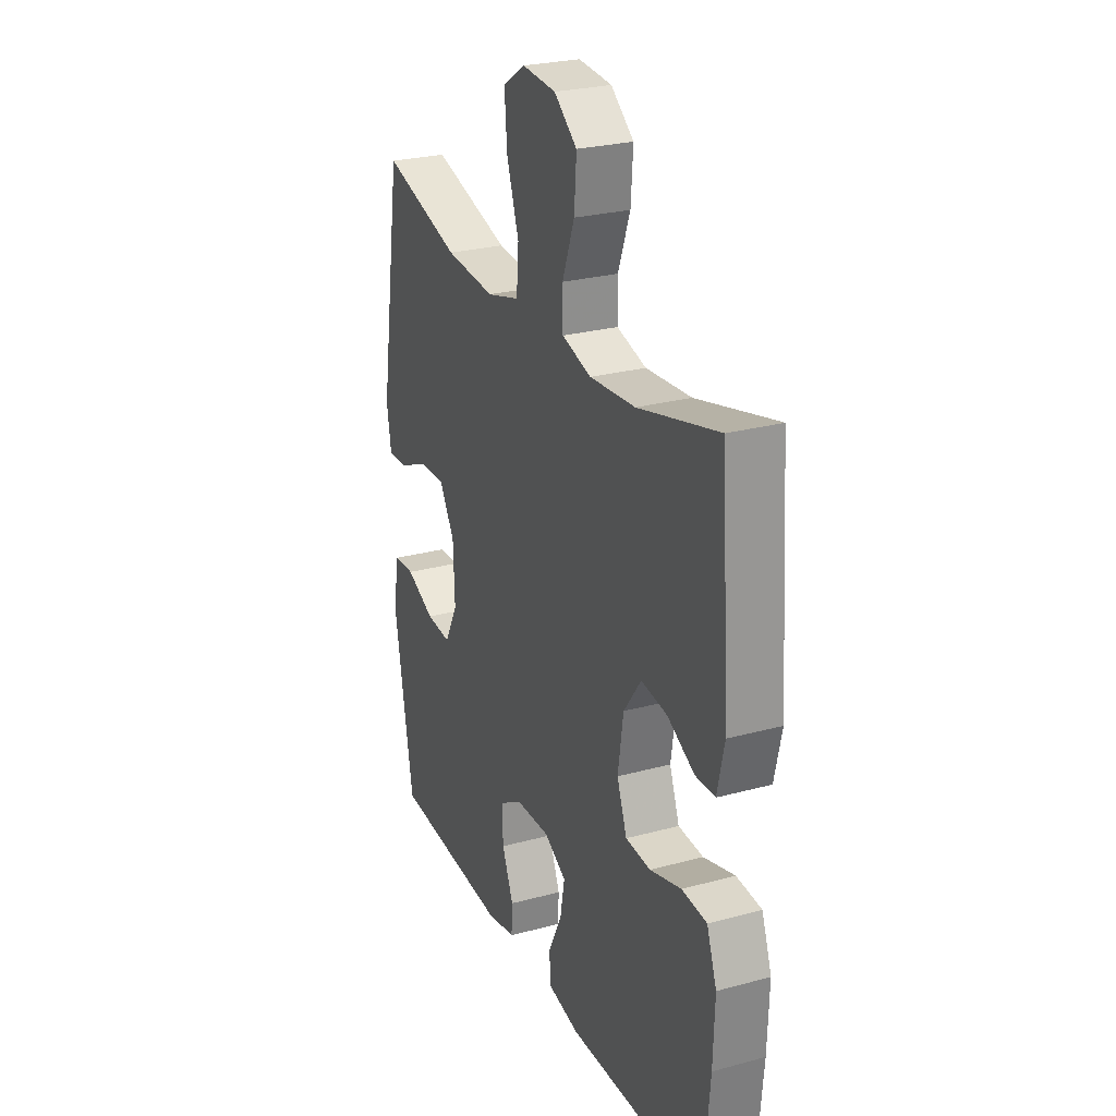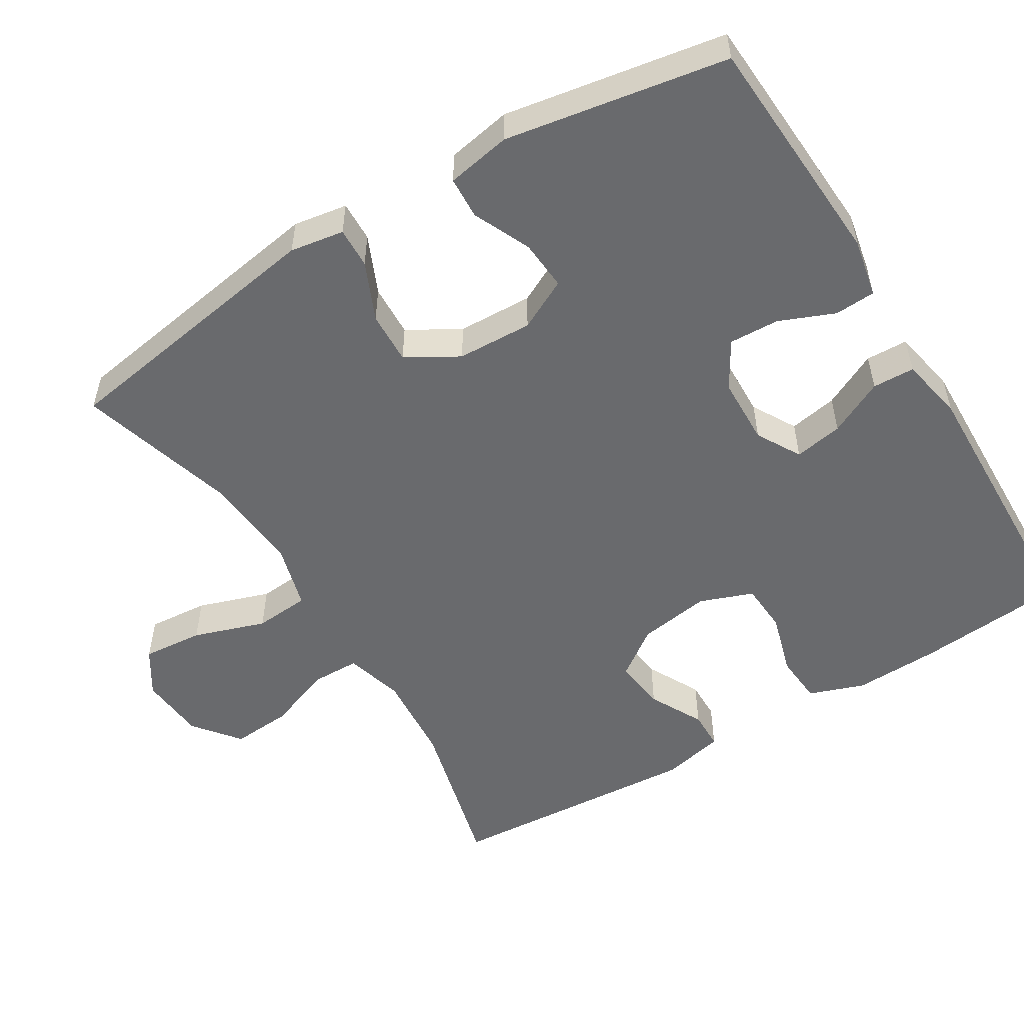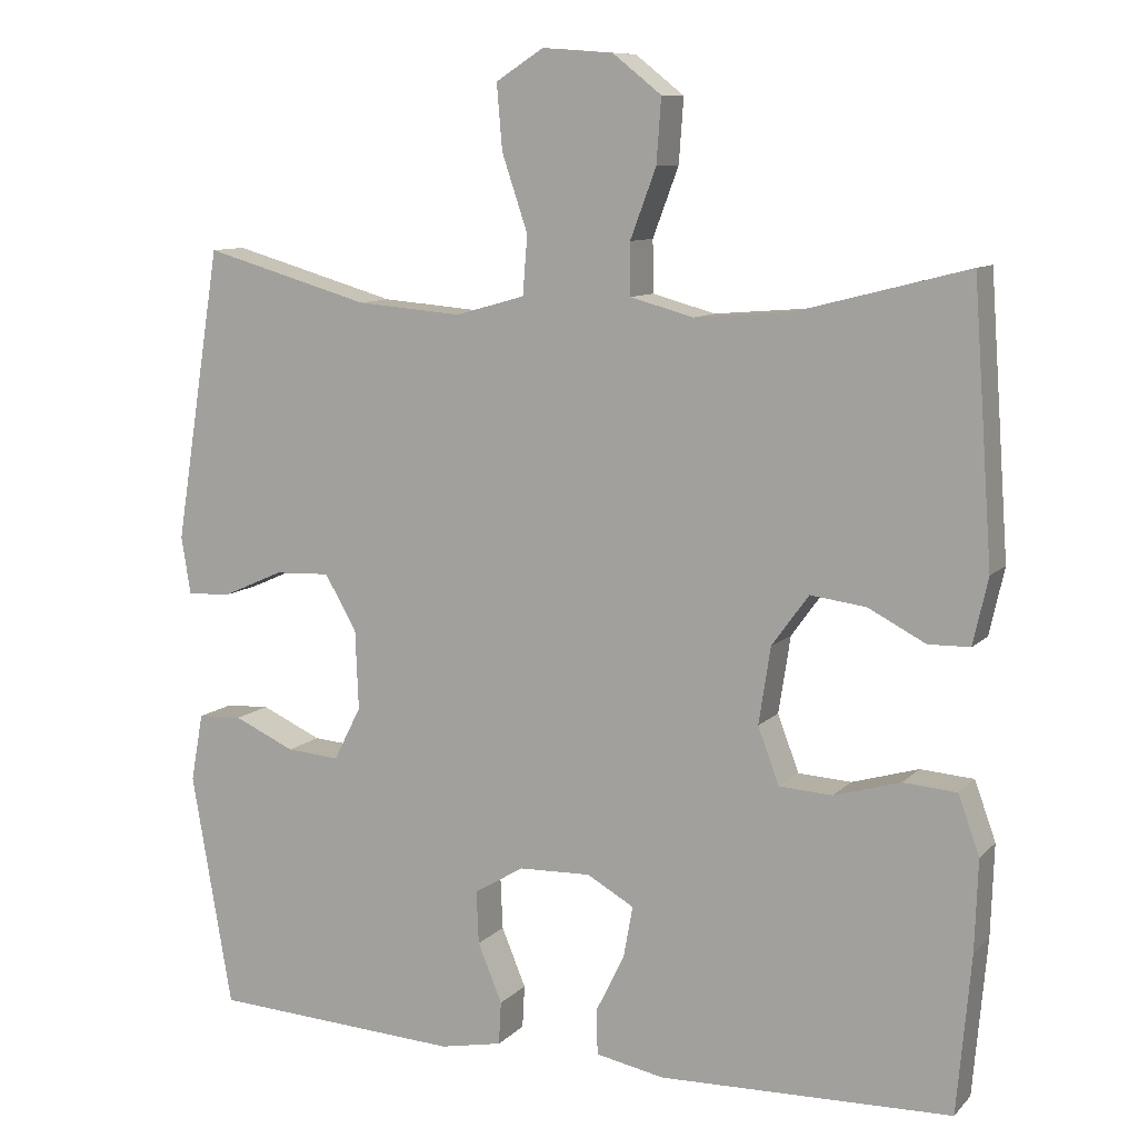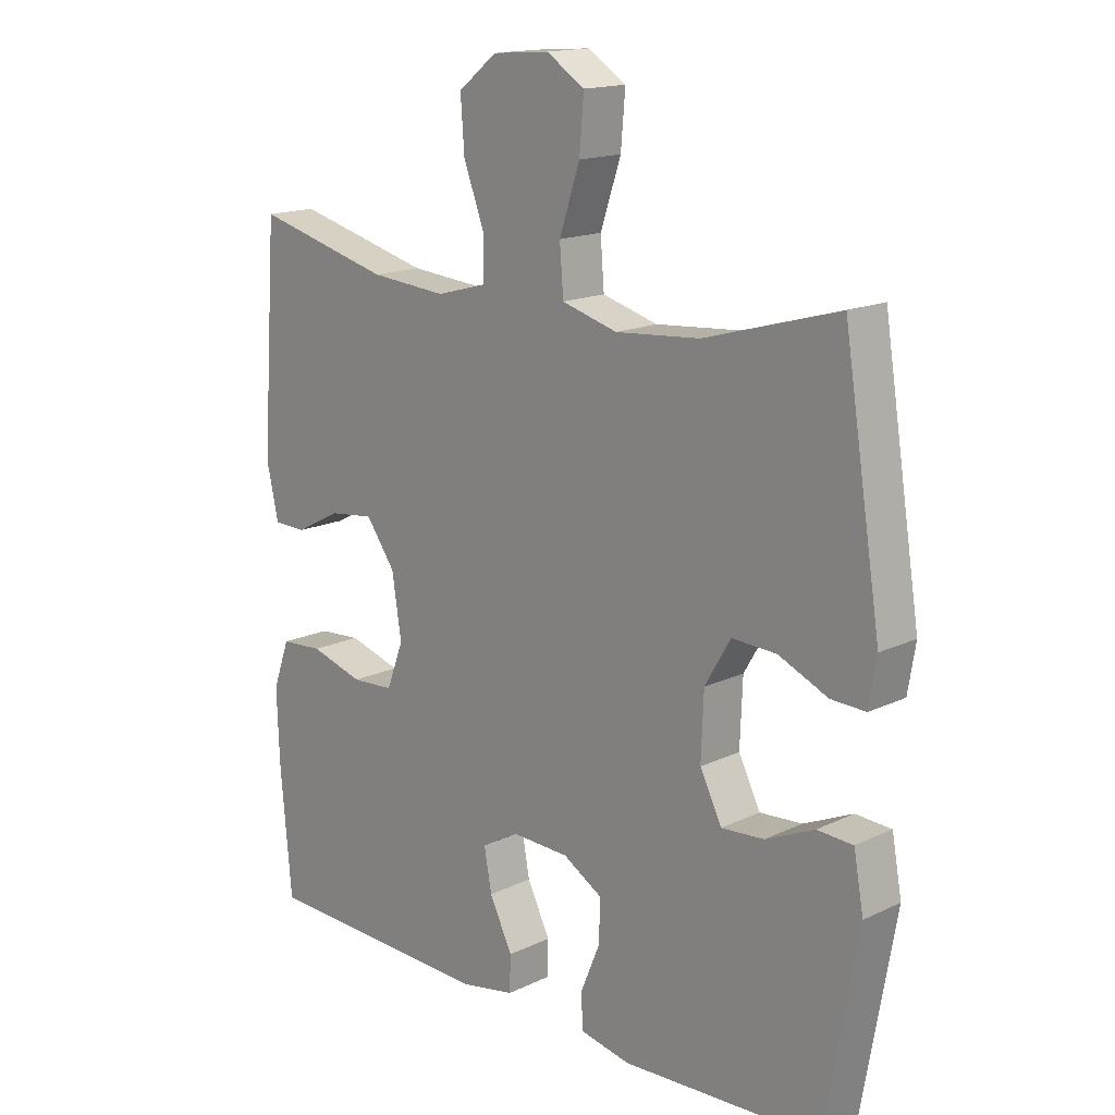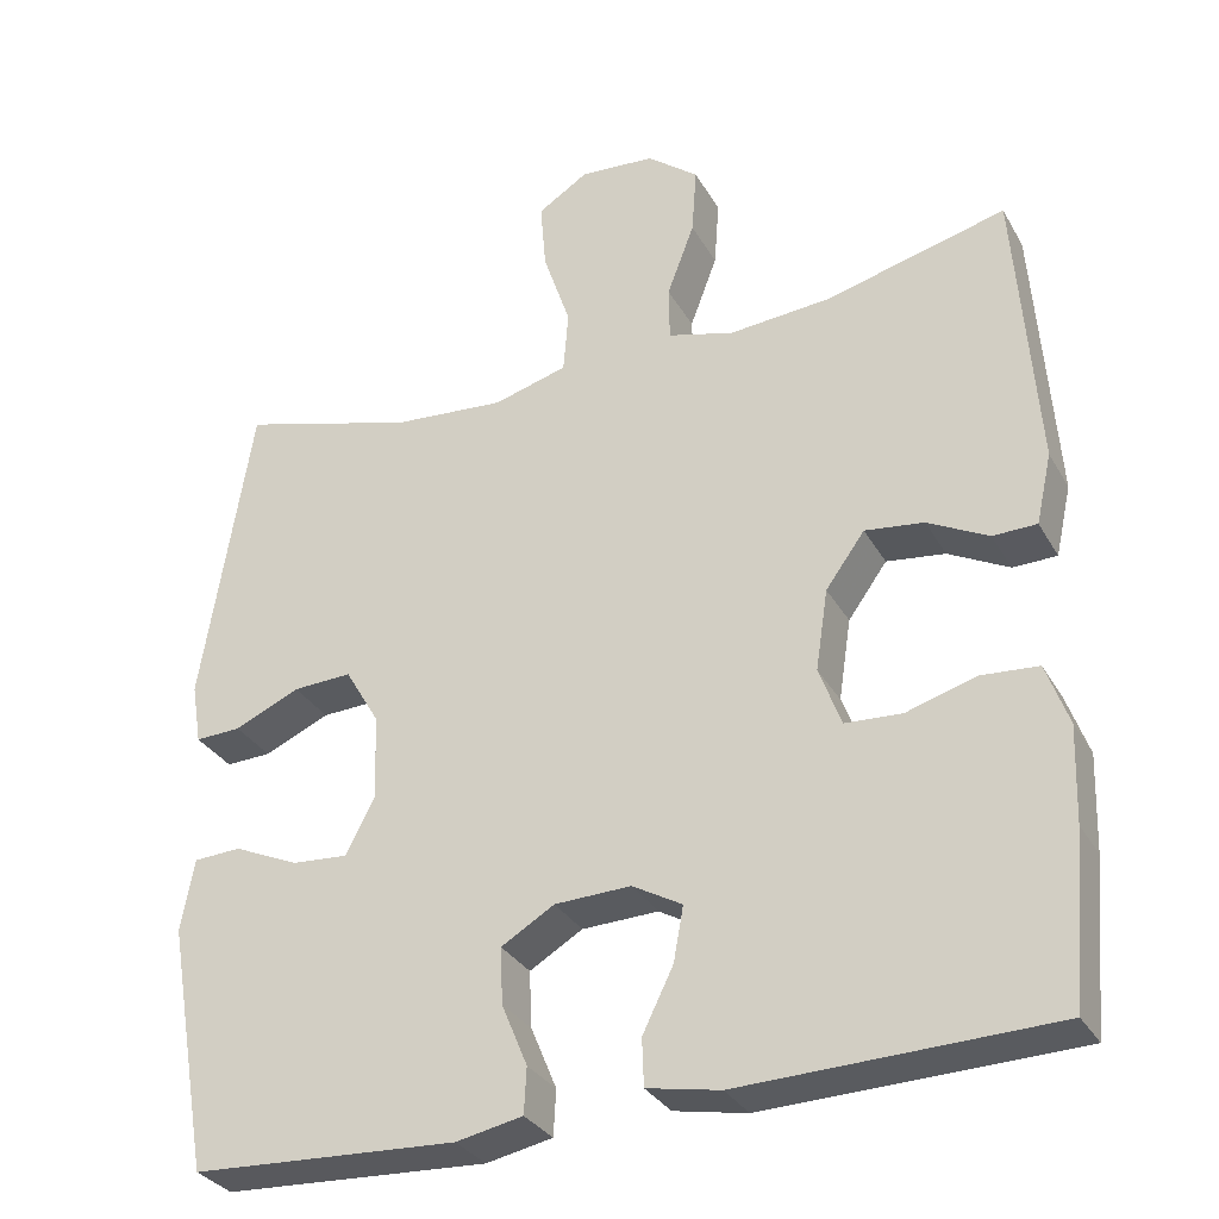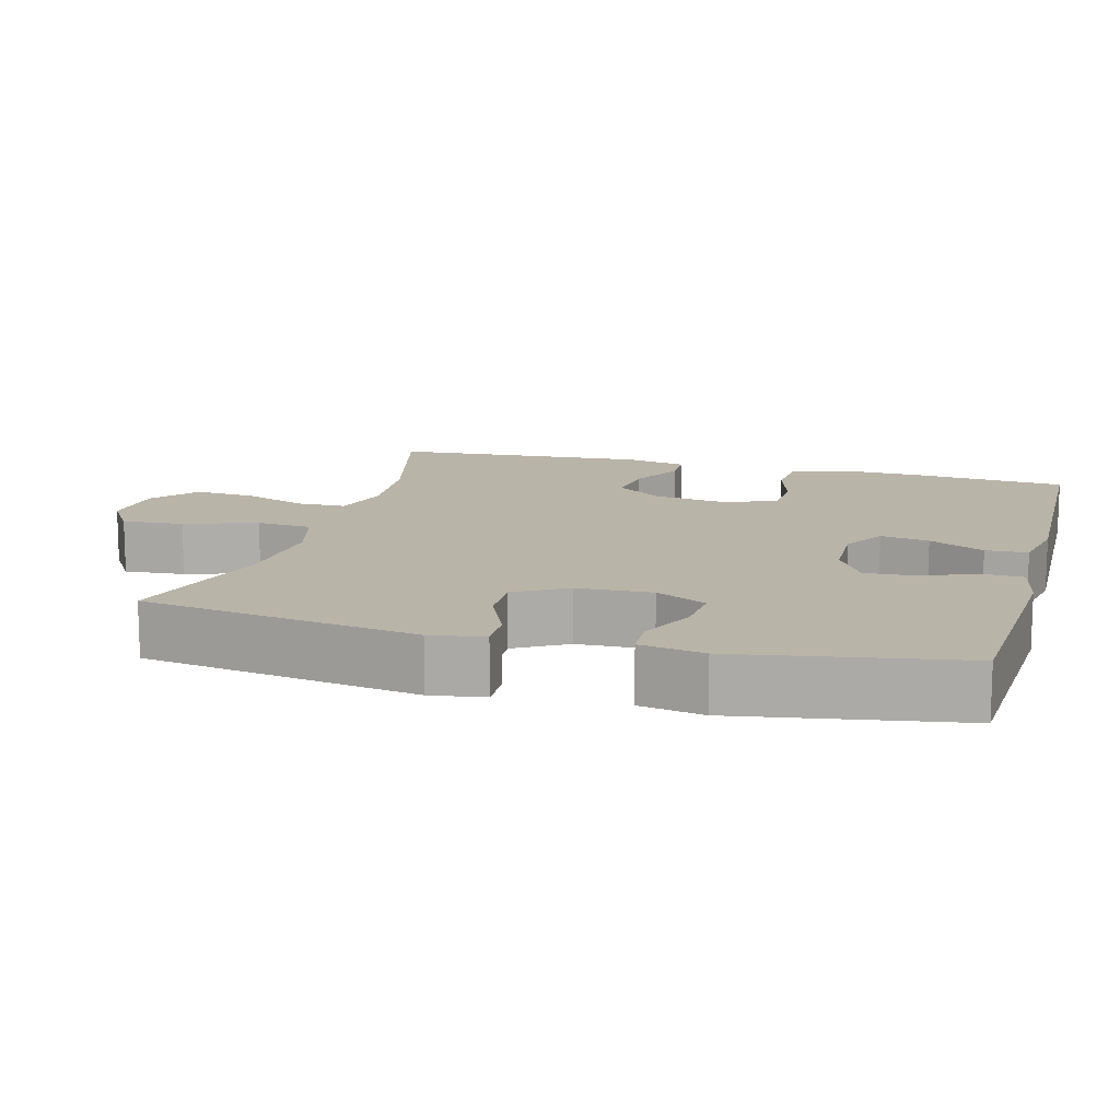
<metadata>
{"format":"obj","ext":"obj","renderer":"f3d","projection":"perspective","resolution":1024,"background":"white","views":[{"elev":26.3,"azim":-113.1,"up":"+Z"},{"elev":-53.0,"azim":121.5,"up":"+Y"},{"elev":9.7,"azim":-155.5,"up":"+Z"},{"elev":16.0,"azim":45.5,"up":"+Z"},{"elev":-31.5,"azim":-154.8,"up":"+Z"},{"elev":13.1,"azim":105.4,"up":"+Y"}]}
</metadata>
<code>
v -0.5 0.07 -0.5
v -0.518 0.07 -0.297
v -0.522 0.07 -0.181
v -0.495 0.07 -0.106
v -0.427 0.07 -0.101
v -0.342 0.07 -0.126
v -0.274 0.07 -0.122
v -0.247 0.07 -0.05
v -0.262 0.07 0.048
v -0.309 0.07 0.113
v -0.38 0.07 0.104
v -0.453 0.07 0.066
v -0.506 0.07 0.067
v -0.525 0.07 0.152
v -0.5 0.07 0.5
v -0.282 0.07 0.444
v -0.159 0.07 0.434
v -0.079 0.07 0.456
v -0.078 0.07 0.522
v -0.111 0.07 0.61
v -0.117 0.07 0.692
v -0.055 0.07 0.741
v 0.036 0.07 0.748
v 0.097 0.07 0.709
v 0.09 0.07 0.626
v 0.057 0.07 0.528
v 0.063 0.07 0.453
v 0.152 0.07 0.428
v 0.287 0.07 0.439
v 0.5 0.07 0.5
v 0.56 0.07 0.124
v 0.548 0.07 0.051
v 0.493 0.07 0.053
v 0.414 0.07 0.088
v 0.343 0.07 0.091
v 0.302 0.07 0.021
v 0.298 0.07 -0.081
v 0.333 0.07 -0.15
v 0.401 0.07 -0.145
v 0.479 0.07 -0.11
v 0.536 0.07 -0.113
v 0.552 0.07 -0.2
v 0.5 0.07 -0.5
v 0.18 0.07 -0.517
v 0.1 0.07 -0.501
v 0.097 0.07 -0.446
v 0.128 0.07 -0.371
v 0.131 0.07 -0.303
v 0.067 0.07 -0.265
v -0.025 0.07 -0.262
v -0.085 0.07 -0.296
v -0.073 0.07 -0.362
v -0.036 0.07 -0.437
v -0.038 0.07 -0.494
v -0.126 0.07 -0.511
v -0.5 0 -0.5
v -0.518 0 -0.297
v -0.522 0 -0.181
v -0.495 0 -0.106
v -0.427 0 -0.101
v -0.342 0 -0.126
v -0.274 0 -0.122
v -0.247 0 -0.05
v -0.262 0 0.048
v -0.309 0 0.113
v -0.38 0 0.104
v -0.453 0 0.066
v -0.506 0 0.067
v -0.525 0 0.152
v -0.5 0 0.5
v -0.282 0 0.444
v -0.159 0 0.434
v -0.079 0 0.456
v -0.078 0 0.522
v -0.111 0 0.61
v -0.117 0 0.692
v -0.055 0 0.741
v 0.036 0 0.748
v 0.097 0 0.709
v 0.09 0 0.626
v 0.057 0 0.528
v 0.063 0 0.453
v 0.152 0 0.428
v 0.287 0 0.439
v 0.5 0 0.5
v 0.56 0 0.124
v 0.548 0 0.051
v 0.493 0 0.053
v 0.414 0 0.088
v 0.343 0 0.091
v 0.302 0 0.021
v 0.298 0 -0.081
v 0.333 0 -0.15
v 0.401 0 -0.145
v 0.479 0 -0.11
v 0.536 0 -0.113
v 0.552 0 -0.2
v 0.5 0 -0.5
v 0.18 0 -0.517
v 0.1 0 -0.501
v 0.097 0 -0.446
v 0.128 0 -0.371
v 0.131 0 -0.303
v 0.067 0 -0.265
v -0.025 0 -0.262
v -0.085 0 -0.296
v -0.073 0 -0.362
v -0.036 0 -0.437
v -0.038 0 -0.494
v -0.126 0 -0.511
f 4 5 6
f 3 4 6
f 2 3 6
f 1 2 6
f 55 1 6
f 54 55 6
f 53 54 6
f 52 53 6
f 51 52 6 7
f 50 51 7 8
f 49 50 8 9
f 48 49 9 10
f 45 46 47
f 44 45 47
f 43 44 47
f 42 43 47
f 41 42 47
f 40 41 47
f 39 40 47
f 38 39 47 48
f 37 38 48 10
f 32 33 34
f 31 32 34
f 30 31 34
f 29 30 34
f 28 29 34 35
f 27 28 35 36
f 24 25 26
f 23 24 26
f 22 23 26
f 21 22 26
f 20 21 26
f 19 20 26
f 18 19 26 27
f 36 37 10
f 27 36 10
f 18 27 10
f 17 18 10
f 14 15 16
f 13 14 16
f 12 13 16
f 11 12 16
f 10 11 16 17
f 61 60 59
f 61 59 58
f 61 58 57
f 61 57 56
f 61 56 110
f 61 110 109
f 61 109 108
f 61 108 107
f 62 61 107 106
f 63 62 106 105
f 64 63 105 104
f 65 64 104 103
f 102 101 100
f 102 100 99
f 102 99 98
f 102 98 97
f 102 97 96
f 102 96 95
f 102 95 94
f 103 102 94 93
f 65 103 93 92
f 89 88 87
f 89 87 86
f 89 86 85
f 89 85 84
f 90 89 84 83
f 91 90 83 82
f 81 80 79
f 81 79 78
f 81 78 77
f 81 77 76
f 81 76 75
f 81 75 74
f 82 81 74 73
f 65 92 91
f 65 91 82
f 65 82 73
f 65 73 72
f 71 70 69
f 71 69 68
f 71 68 67
f 71 67 66
f 72 71 66 65
f 1 56 57 2
f 2 57 58 3
f 3 58 59 4
f 4 59 60 5
f 5 60 61 6
f 6 61 62 7
f 7 62 63 8
f 8 63 64 9
f 9 64 65 10
f 10 65 66 11
f 11 66 67 12
f 12 67 68 13
f 13 68 69 14
f 14 69 70 15
f 15 70 71 16
f 16 71 72 17
f 17 72 73 18
f 18 73 74 19
f 19 74 75 20
f 20 75 76 21
f 21 76 77 22
f 22 77 78 23
f 23 78 79 24
f 24 79 80 25
f 25 80 81 26
f 26 81 82 27
f 27 82 83 28
f 28 83 84 29
f 29 84 85 30
f 30 85 86 31
f 31 86 87 32
f 32 87 88 33
f 33 88 89 34
f 34 89 90 35
f 35 90 91 36
f 36 91 92 37
f 37 92 93 38
f 38 93 94 39
f 39 94 95 40
f 40 95 96 41
f 41 96 97 42
f 42 97 98 43
f 43 98 99 44
f 44 99 100 45
f 45 100 101 46
f 46 101 102 47
f 47 102 103 48
f 48 103 104 49
f 49 104 105 50
f 50 105 106 51
f 51 106 107 52
f 52 107 108 53
f 53 108 109 54
f 54 109 110 55
f 55 110 56 1

</code>
